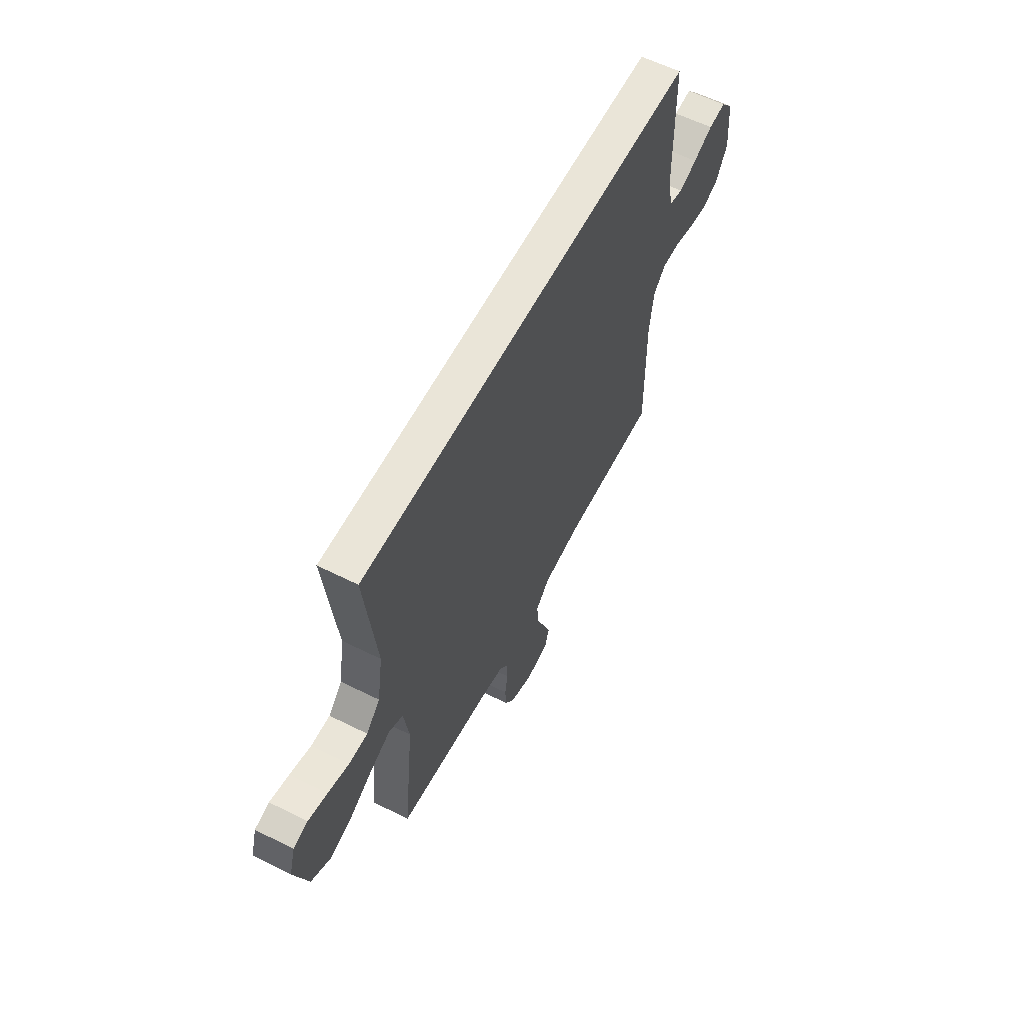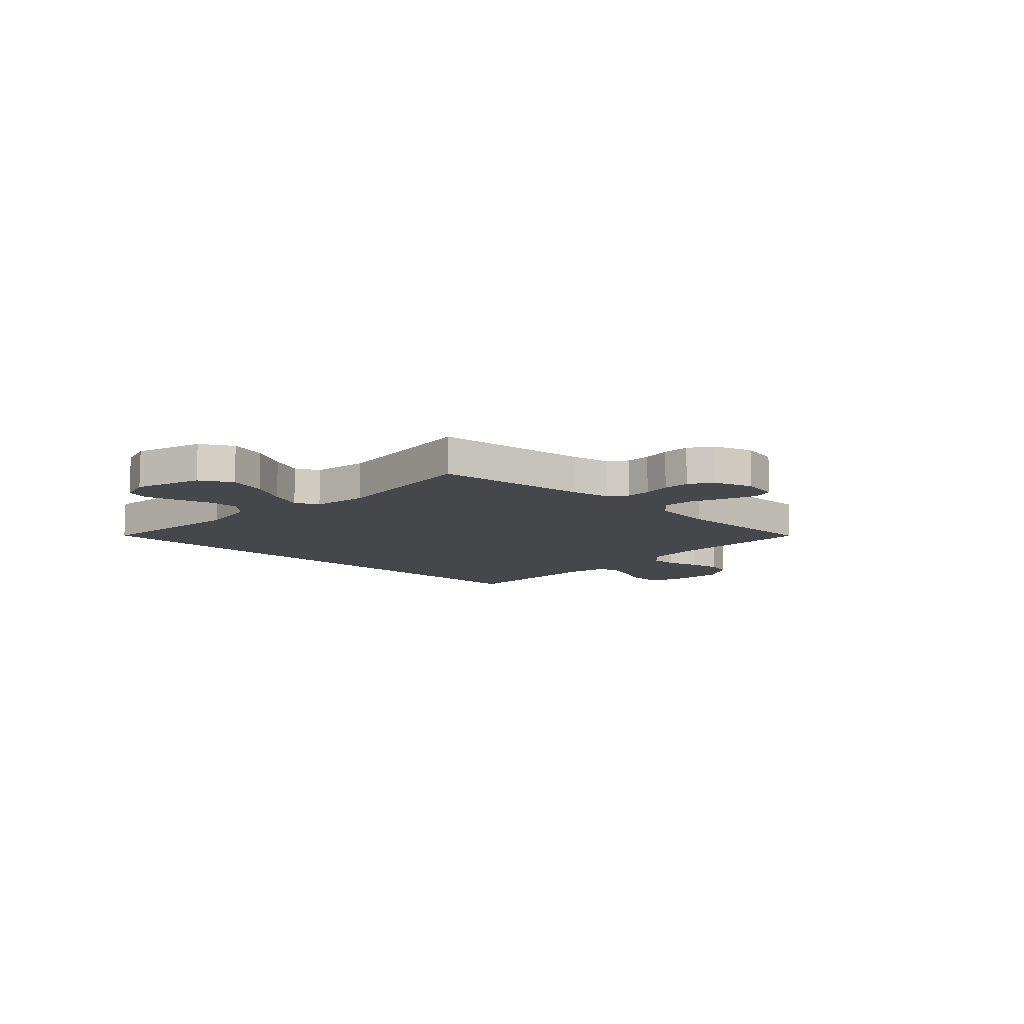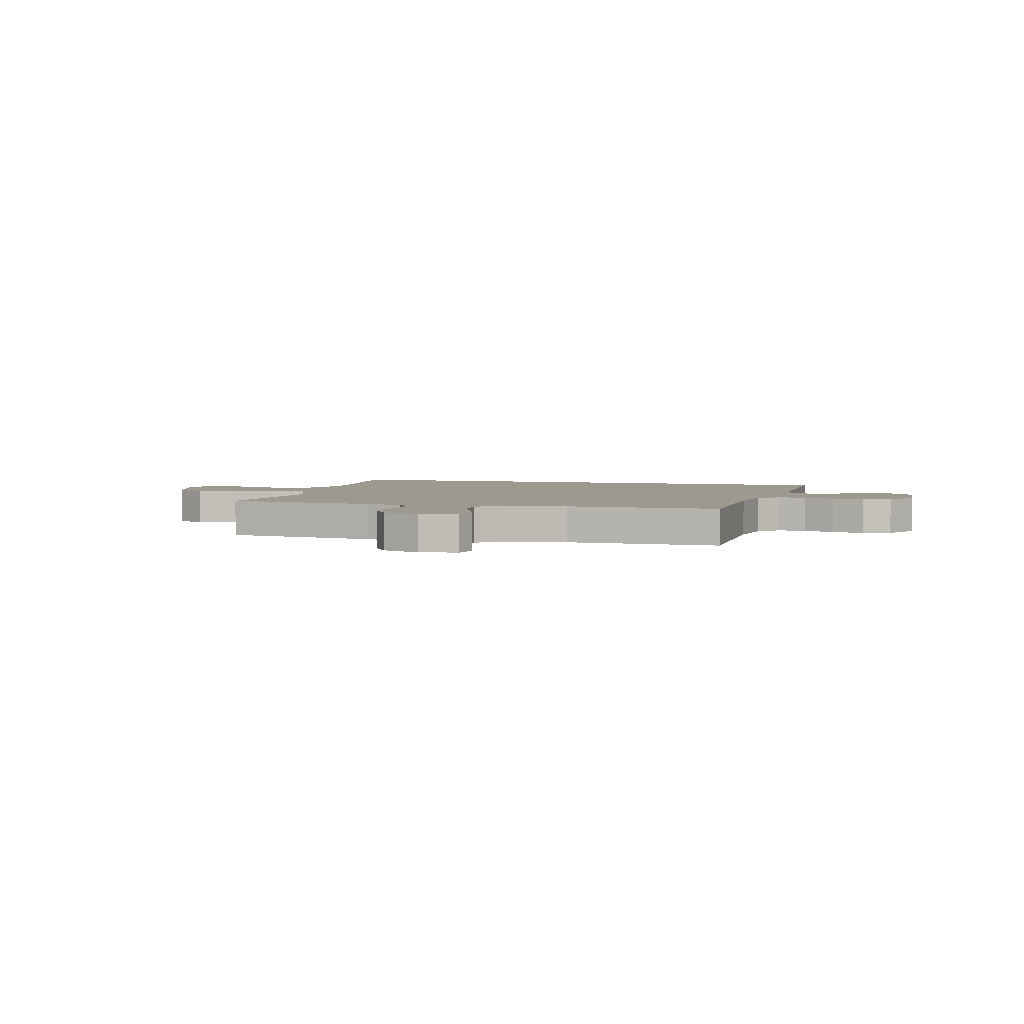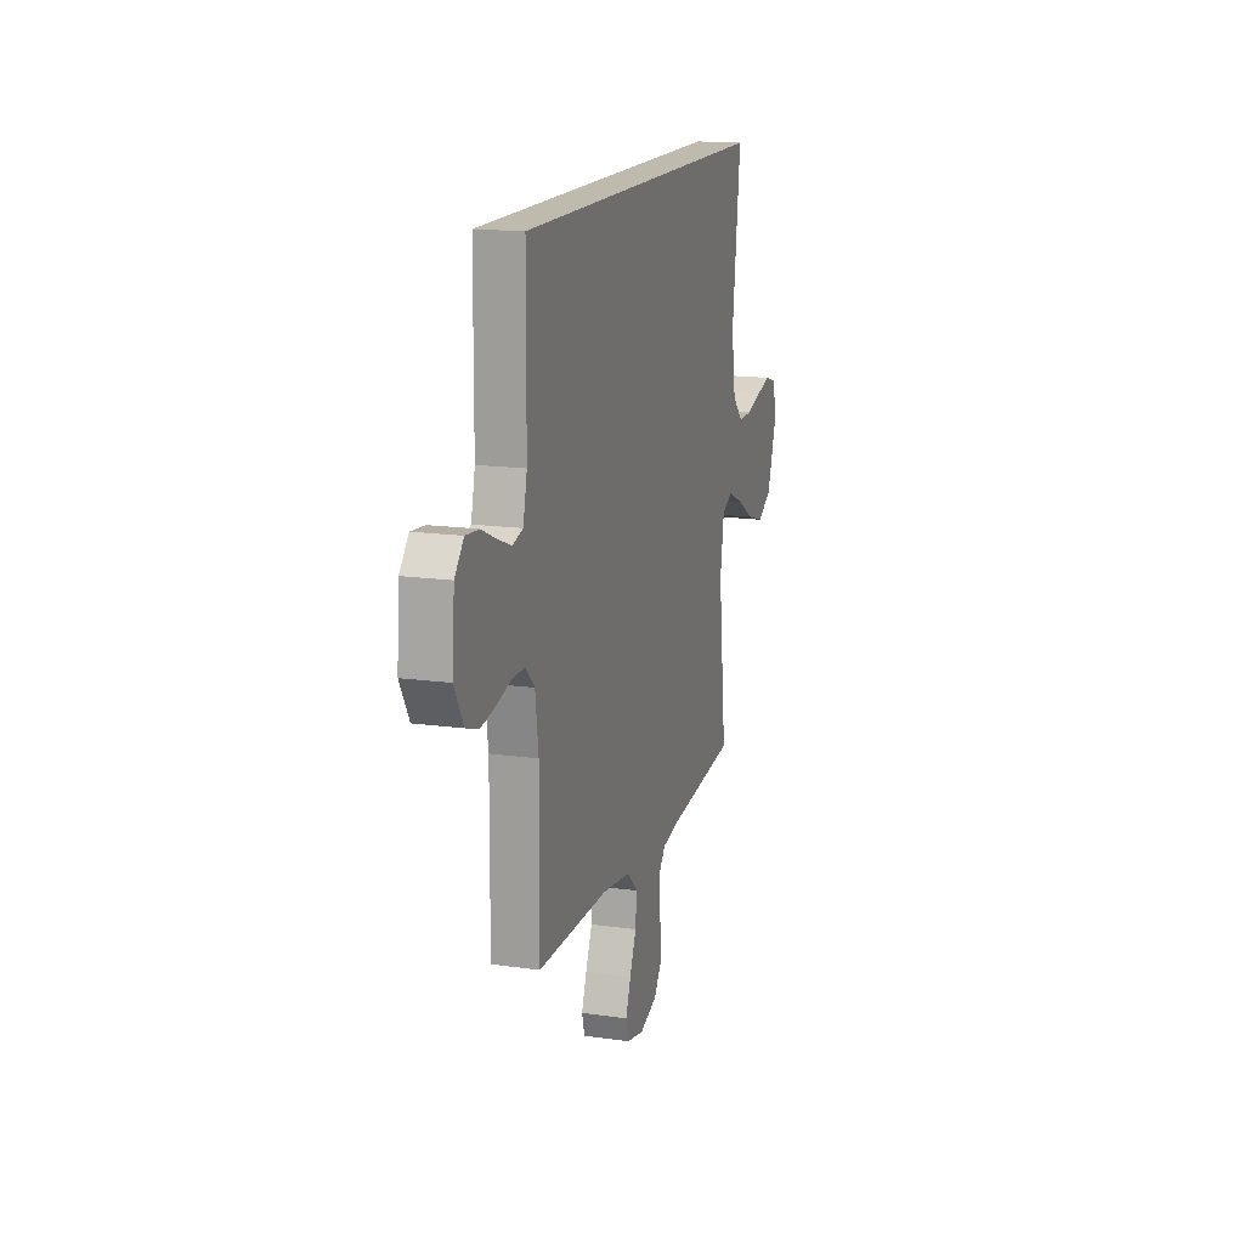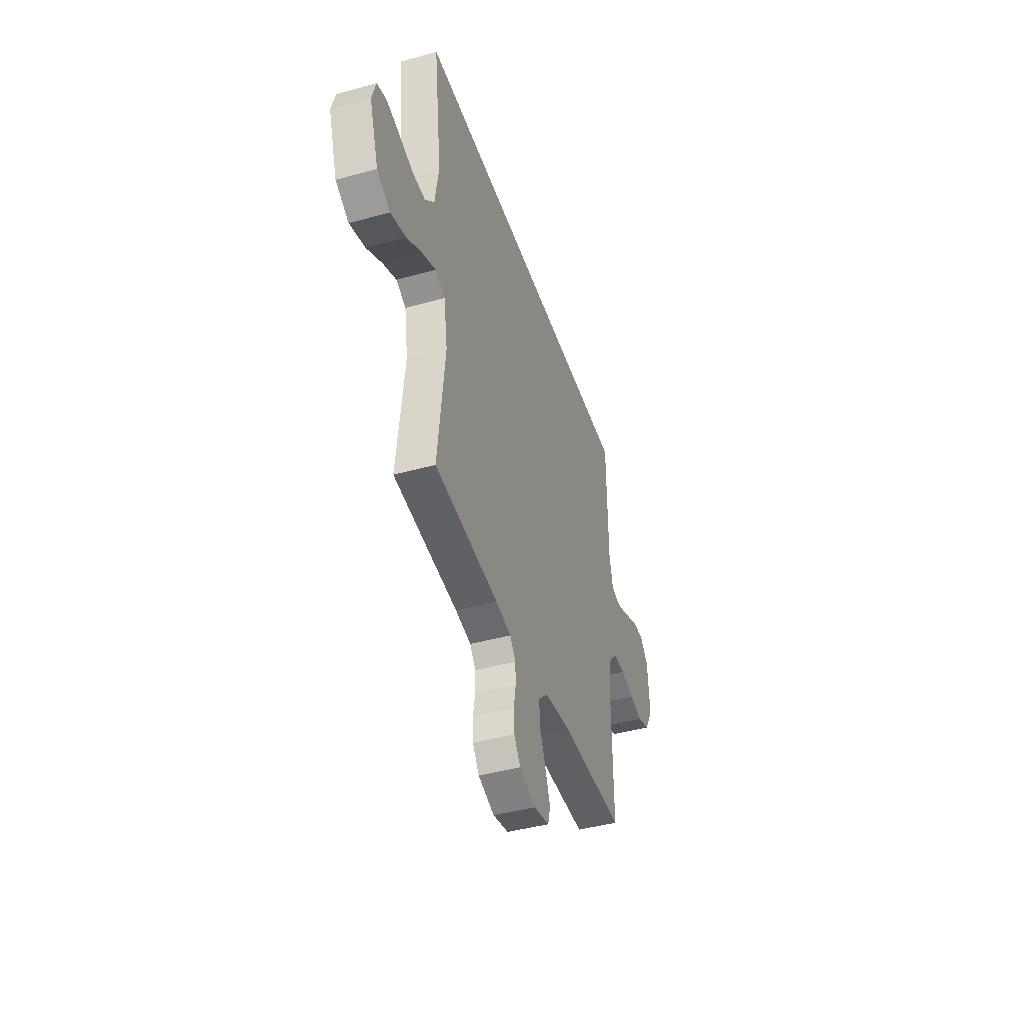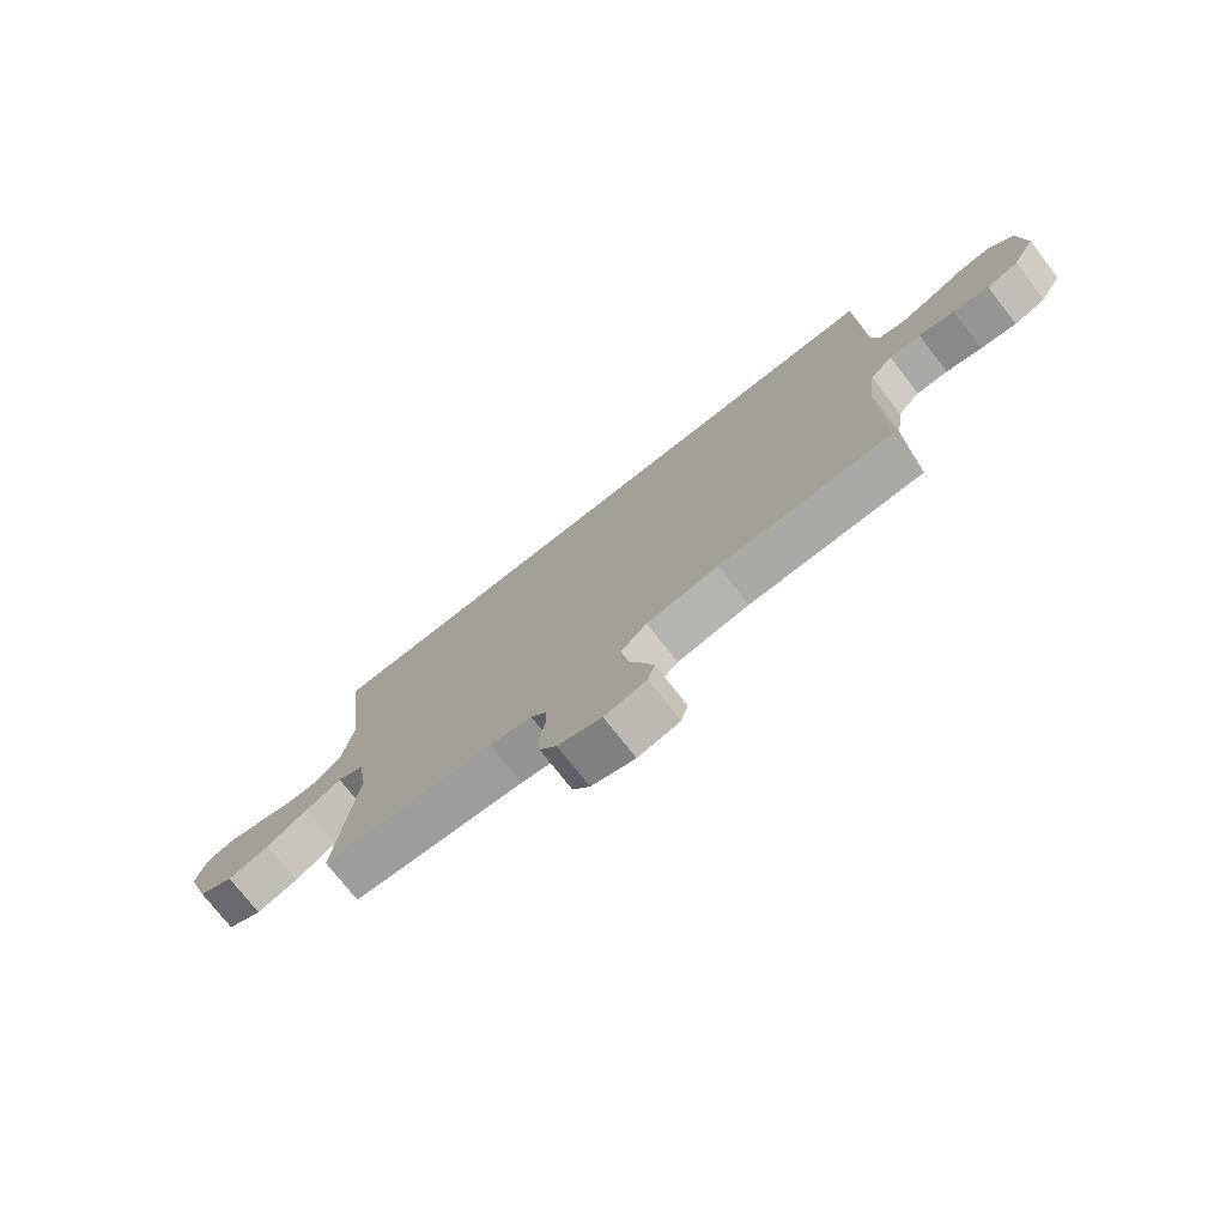
<metadata>
{"format":"obj","ext":"obj","renderer":"f3d","projection":"perspective","resolution":1024,"background":"white","views":[{"elev":59.4,"azim":117.2,"up":"+Z"},{"elev":-10.3,"azim":136.7,"up":"+Y"},{"elev":3.5,"azim":-163.9,"up":"+Y"},{"elev":15.8,"azim":-73.6,"up":"+Z"},{"elev":-43.2,"azim":108.1,"up":"+Z"},{"elev":-75.3,"azim":-141.8,"up":"+Z"}]}
</metadata>
<code>
v -0.532 0.07 0.5
v 0.565 0.07 0.5
v 0.529 0.07 0.2
v 0.547 0.07 0.087
v 0.591 0.07 0.042
v 0.651 0.07 0.042
v 0.718 0.07 0.062
v 0.779 0.07 0.078
v 0.825 0.07 0.065
v 0.844 0.07 0
v 0.801 0.07 -0.129
v 0.739 0.07 -0.164
v 0.666 0.07 -0.142
v 0.593 0.07 -0.099
v 0.529 0.07 -0.07
v 0.483 0.07 -0.092
v 0.466 0.07 -0.2
v 0.5 0.07 -0.5
v 0.2 0.07 -0.533
v 0.127 0.07 -0.547
v 0.1 0.07 -0.582
v 0.099 0.07 -0.63
v 0.108 0.07 -0.685
v 0.106 0.07 -0.737
v 0.076 0.07 -0.781
v 0 0.07 -0.807
v -0.073 0.07 -0.791
v -0.085 0.07 -0.748
v -0.063 0.07 -0.689
v -0.035 0.07 -0.623
v -0.03 0.07 -0.562
v -0.075 0.07 -0.518
v -0.2 0.07 -0.501
v -0.5 0.07 -0.5
v -0.497 0.07 -0.2
v -0.511 0.07 -0.098
v -0.55 0.07 -0.059
v -0.604 0.07 -0.059
v -0.666 0.07 -0.076
v -0.728 0.07 -0.087
v -0.783 0.07 -0.069
v -0.822 0.07 0
v -0.812 0.07 0.124
v -0.773 0.07 0.169
v -0.717 0.07 0.164
v -0.654 0.07 0.136
v -0.596 0.07 0.114
v -0.552 0.07 0.126
v -0.535 0.07 0.2
v -0.532 0 0.5
v 0.565 0 0.5
v 0.529 0 0.2
v 0.547 0 0.087
v 0.591 0 0.042
v 0.651 0 0.042
v 0.718 0 0.062
v 0.779 0 0.078
v 0.825 0 0.065
v 0.844 0 0
v 0.801 0 -0.129
v 0.739 0 -0.164
v 0.666 0 -0.142
v 0.593 0 -0.099
v 0.529 0 -0.07
v 0.483 0 -0.092
v 0.466 0 -0.2
v 0.5 0 -0.5
v 0.2 0 -0.533
v 0.127 0 -0.547
v 0.1 0 -0.582
v 0.099 0 -0.63
v 0.108 0 -0.685
v 0.106 0 -0.737
v 0.076 0 -0.781
v 0 0 -0.807
v -0.073 0 -0.791
v -0.085 0 -0.748
v -0.063 0 -0.689
v -0.035 0 -0.623
v -0.03 0 -0.562
v -0.075 0 -0.518
v -0.2 0 -0.501
v -0.5 0 -0.5
v -0.497 0 -0.2
v -0.511 0 -0.098
v -0.55 0 -0.059
v -0.604 0 -0.059
v -0.666 0 -0.076
v -0.728 0 -0.087
v -0.783 0 -0.069
v -0.822 0 0
v -0.812 0 0.124
v -0.773 0 0.169
v -0.717 0 0.164
v -0.654 0 0.136
v -0.596 0 0.114
v -0.552 0 0.126
v -0.535 0 0.2
f 43 44 45 46
f 43 46 47
f 42 43 47
f 41 42 47 48
f 38 39 40 41
f 33 34 35
f 32 33 35 36
f 27 28 29 30
f 25 26 27 30
f 25 30 31
f 22 23 24 25
f 21 22 25 31
f 20 21 31 32
f 17 18 19
f 16 17 19 20
f 11 12 13 14
f 11 14 15
f 10 11 15
f 9 10 15
f 6 7 8 9
f 6 9 15
f 5 6 15 16
f 49 1 2 3
f 48 49 3 4
f 38 41 48 4
f 20 32 36 37
f 16 20 37
f 4 5 16 37
f 4 37 38
f 95 94 93 92
f 96 95 92
f 96 92 91
f 97 96 91 90
f 90 89 88 87
f 84 83 82
f 85 84 82 81
f 79 78 77 76
f 79 76 75 74
f 80 79 74
f 74 73 72 71
f 80 74 71 70
f 81 80 70 69
f 68 67 66
f 69 68 66 65
f 63 62 61 60
f 64 63 60
f 64 60 59
f 64 59 58
f 58 57 56 55
f 64 58 55
f 65 64 55 54
f 52 51 50 98
f 53 52 98 97
f 53 97 90 87
f 86 85 81 69
f 86 69 65
f 86 65 54 53
f 87 86 53
f 1 50 51 2
f 2 51 52 3
f 3 52 53 4
f 4 53 54 5
f 5 54 55 6
f 6 55 56 7
f 7 56 57 8
f 8 57 58 9
f 9 58 59 10
f 10 59 60 11
f 11 60 61 12
f 12 61 62 13
f 13 62 63 14
f 14 63 64 15
f 15 64 65 16
f 16 65 66 17
f 17 66 67 18
f 18 67 68 19
f 19 68 69 20
f 20 69 70 21
f 21 70 71 22
f 22 71 72 23
f 23 72 73 24
f 24 73 74 25
f 25 74 75 26
f 26 75 76 27
f 27 76 77 28
f 28 77 78 29
f 29 78 79 30
f 30 79 80 31
f 31 80 81 32
f 32 81 82 33
f 33 82 83 34
f 34 83 84 35
f 35 84 85 36
f 36 85 86 37
f 37 86 87 38
f 38 87 88 39
f 39 88 89 40
f 40 89 90 41
f 41 90 91 42
f 42 91 92 43
f 43 92 93 44
f 44 93 94 45
f 45 94 95 46
f 46 95 96 47
f 47 96 97 48
f 48 97 98 49
f 49 98 50 1

</code>
